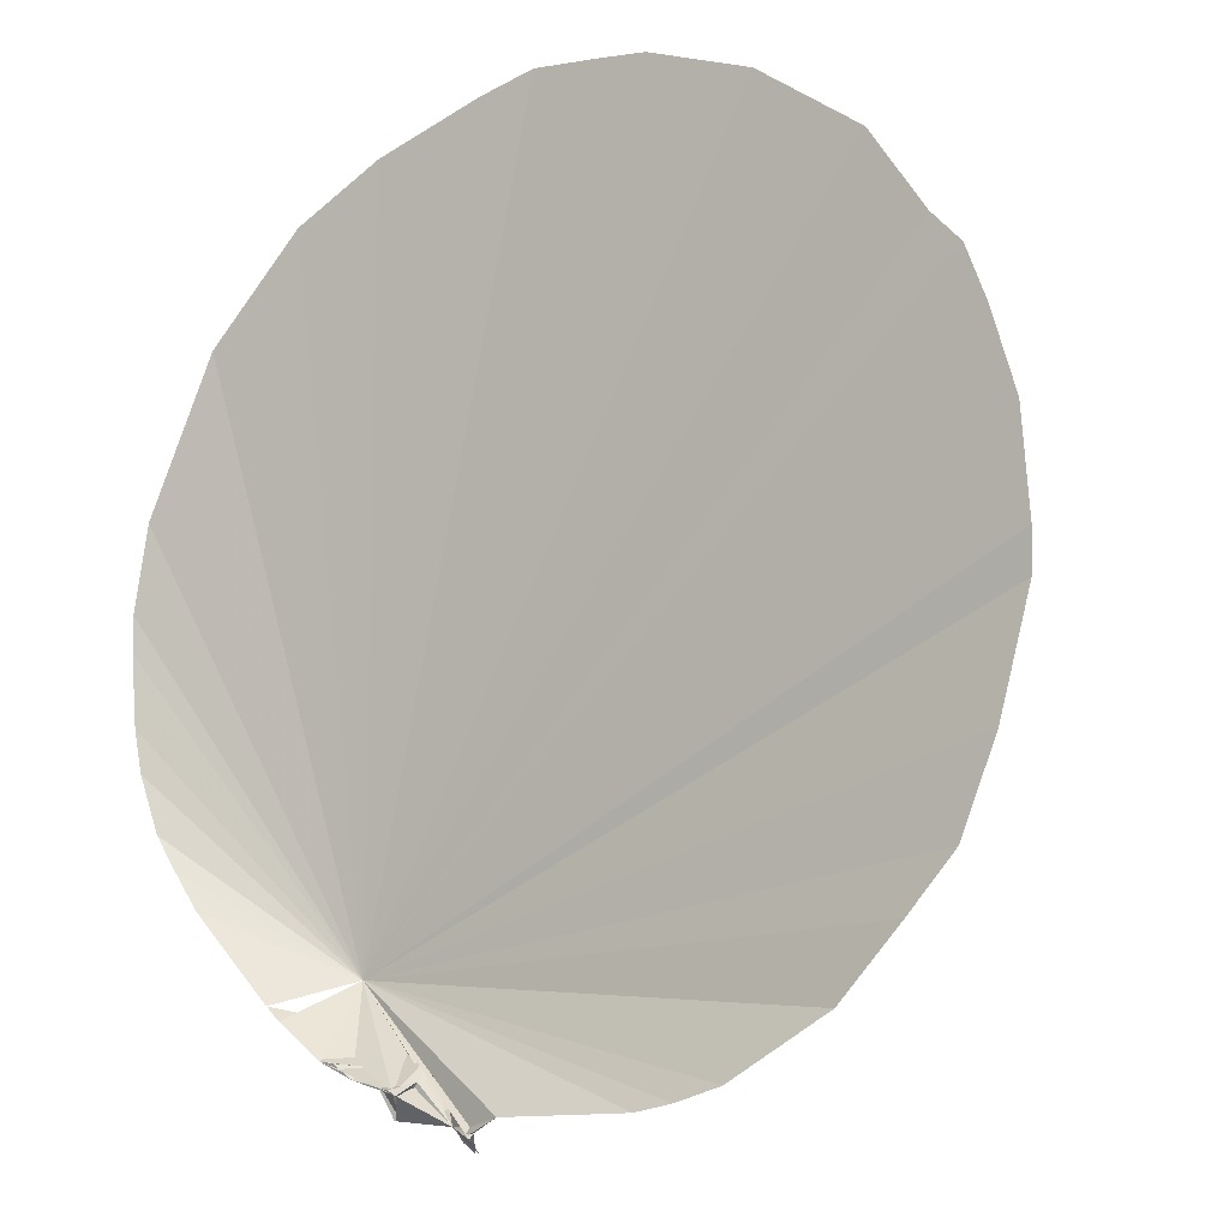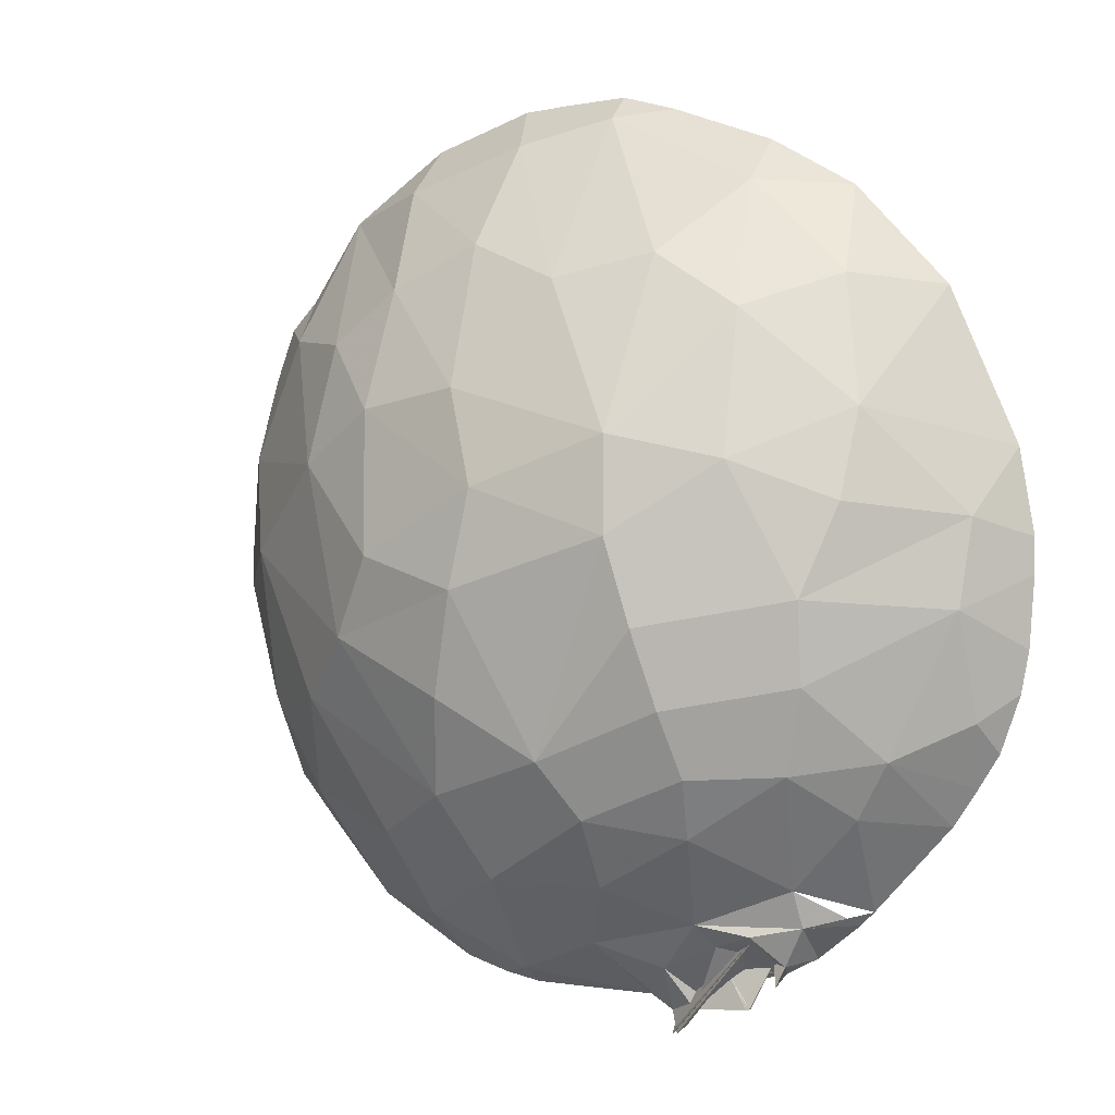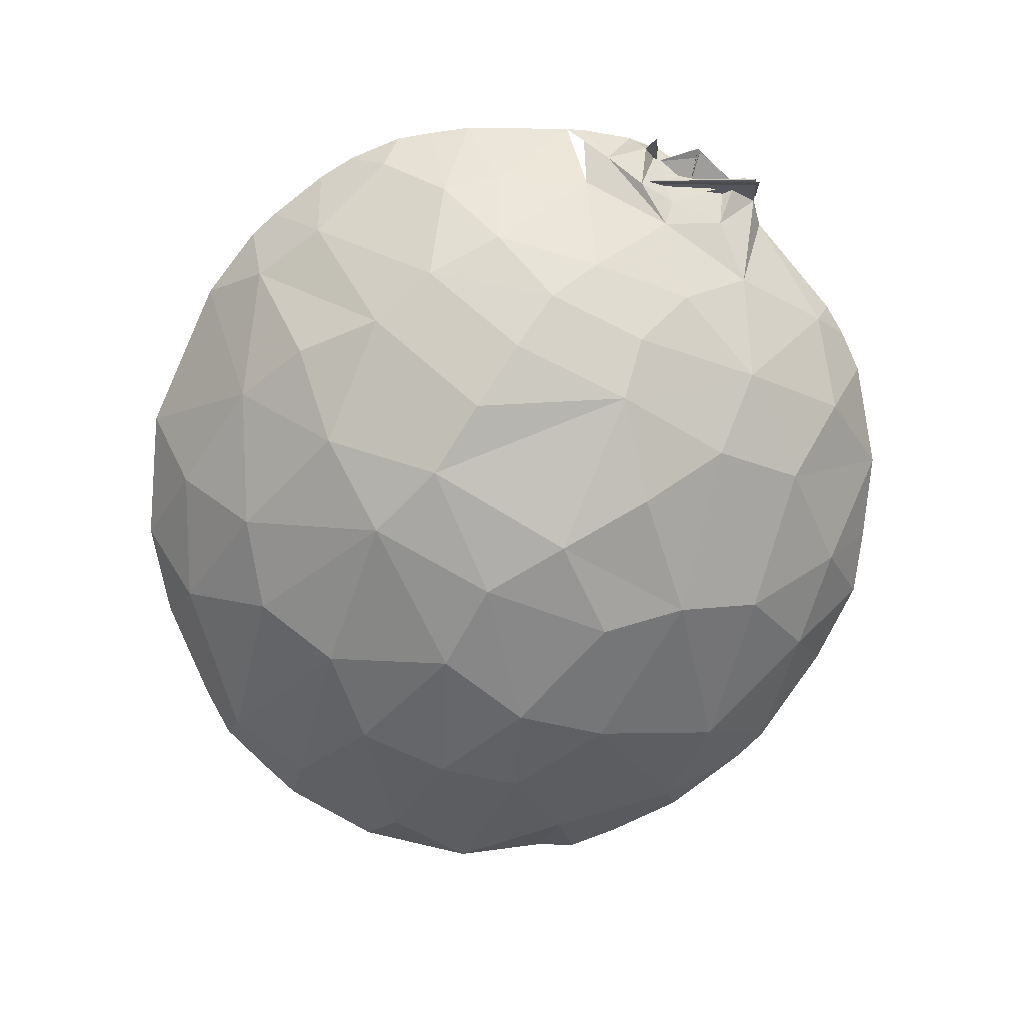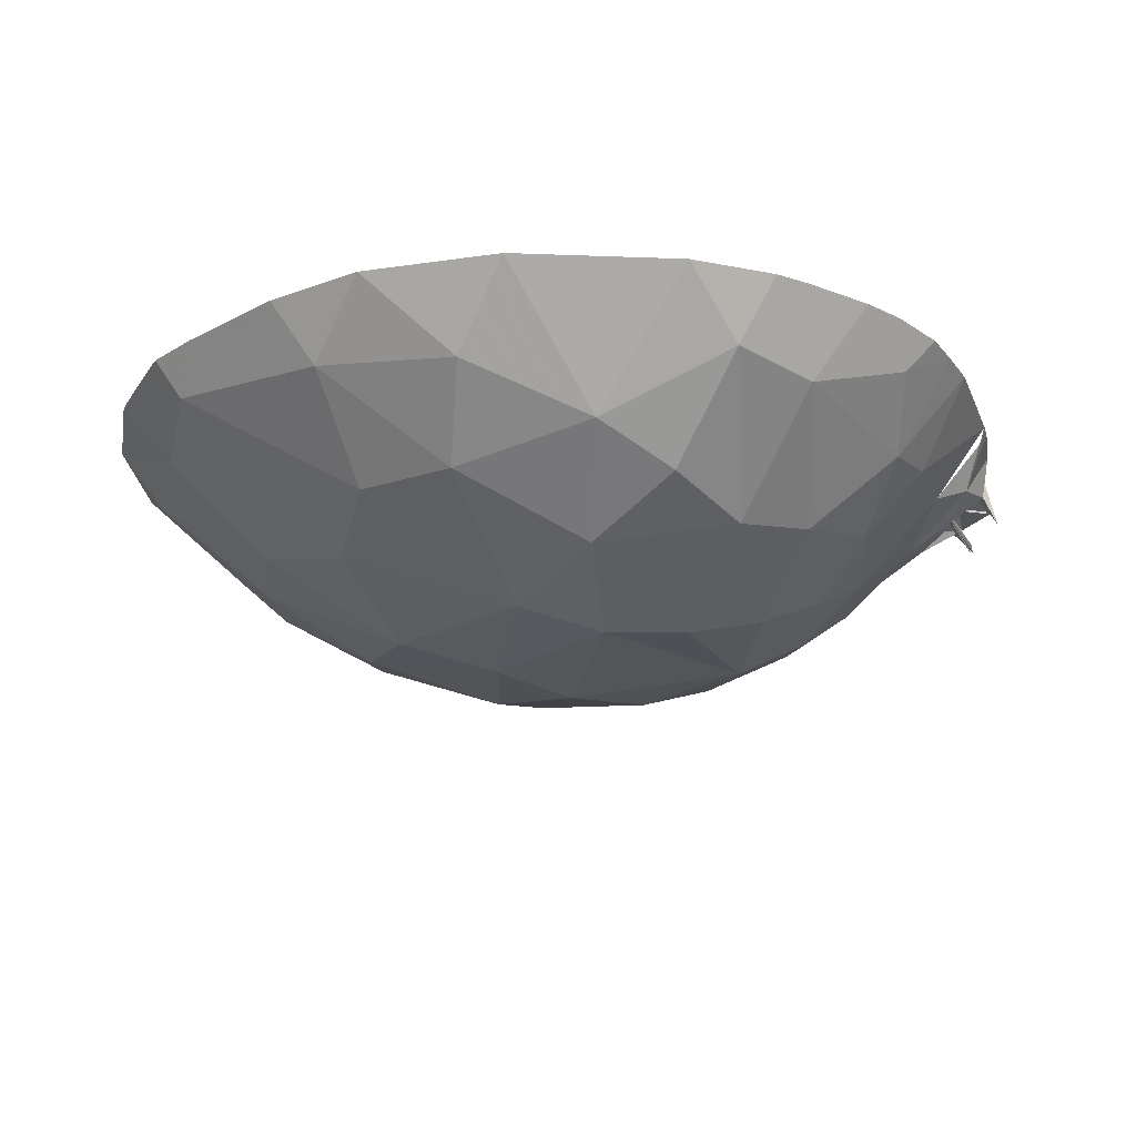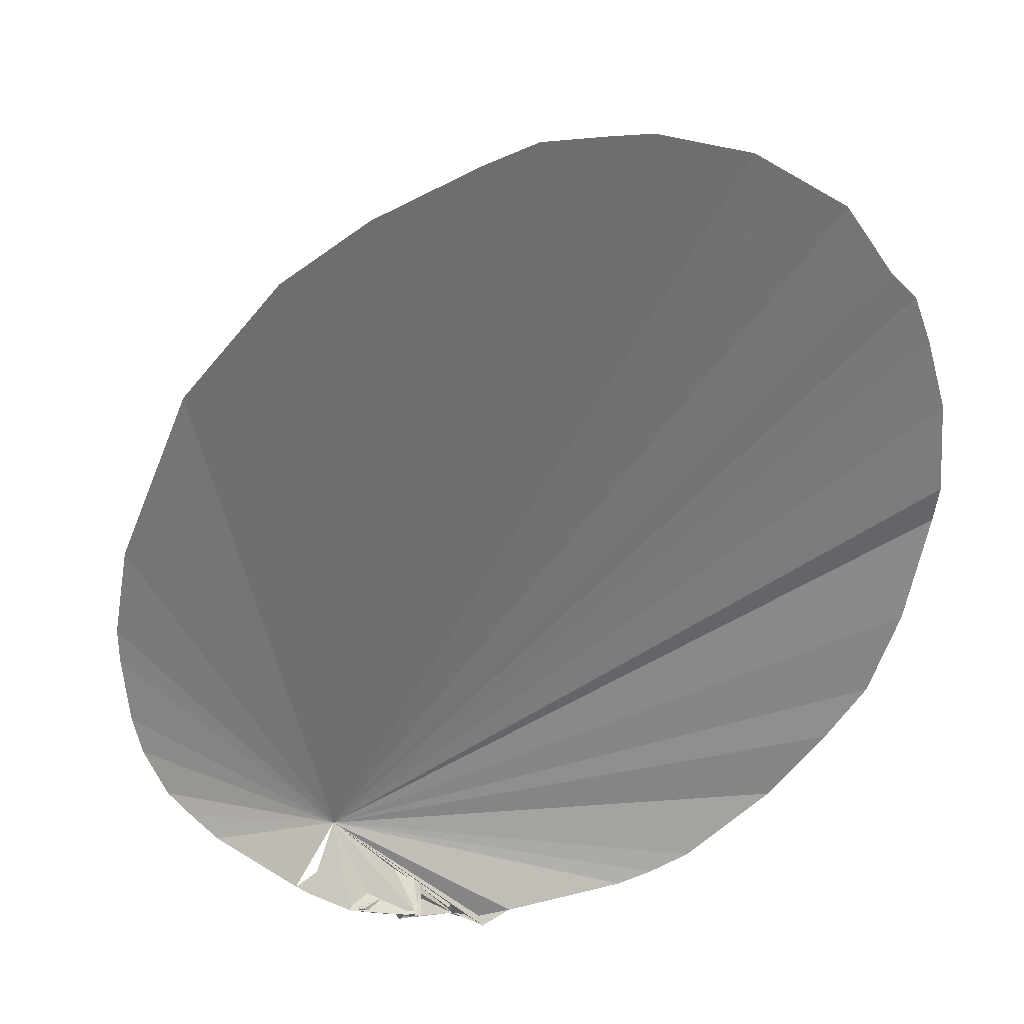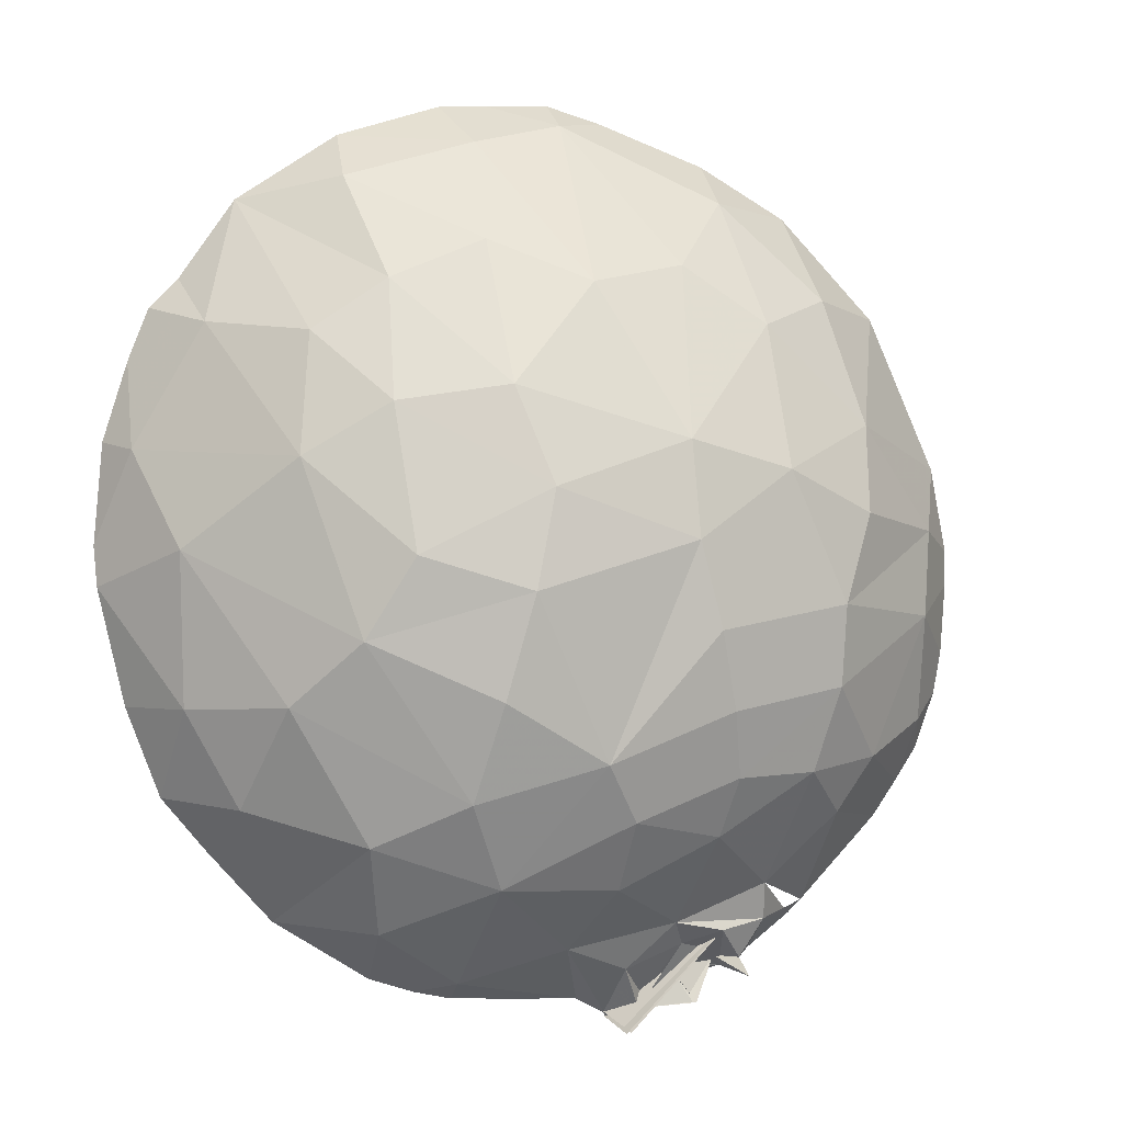
<metadata>
{"format":"obj","ext":"obj","renderer":"f3d","projection":"perspective","resolution":1024,"background":"white","views":[{"elev":-9.7,"azim":-150.2,"up":"+Z"},{"elev":-0.8,"azim":28.1,"up":"+Z"},{"elev":-78.2,"azim":132.2,"up":"+Y"},{"elev":-23.4,"azim":61.7,"up":"+Y"},{"elev":31.2,"azim":162.2,"up":"+Z"},{"elev":-2.0,"azim":-12.7,"up":"+Z"}]}
</metadata>
<code>
v  -167.6 0.6526 -125.6
v  -167.6 0.6465 -125.6
v  -167.6 0.6522 -125.6
v  -167.5 0.7139 -125.5
v  -167.5 0.6821 -125.5
v  -167.5 0.5336 -125.5
v  -167.4 0.5877 -125.3
v  -167.7 0.5635 -125.4
v  -167.6 0.6454 -125.6
v  -168.7 0.1357 -124.5
v  -168.3 0.05402 -124.7
v  -169.2 0.4319 -124.3
v  -167.8 0.6057 -125.7
v  -168.3 0.3048 -125.2
v  -167.9 0.3261 -125.2
v  -167.9 0.179 -125
v  -168 0.09143 -124.9
v  -167.6 0.2932 -125.1
v  -167.7 0.496 -125.3
v  -167.4 0.541 -125.2
v  -167.6 0.1926 -124.9
v  -167.3 0.3115 -124.9
v  -167.6 0.1075 -124.7
v  -167.2 0.497 -125
v  -167.3 0.255 -124.7
v  -167.1 0.4654 -124.9
v  -167.3 0.2208 -124.4
v  -166.9 0.519 -124.4
v  -167.7 0.04936 -124.5
v  -166.9 0.6233 -124.8
v  -166.9 0.5553 -124.2
v  -168.3 0.6312 -125.5
v  -168 0.4981 -125.4
v  -168.6 0.5167 -125.4
v  -168.6 0.3317 -125.1
v  -169 0.4972 -125
v  -168.9 0.278 -124.7
v  -169.1 0.4976 -124.7
v  -169.3 0.6024 -124
v  -167 0.7255 -123.5
v  -167.2 0.3794 -123.9
v  -167.2 0.2881 -124.2
v  -167.5 0.1537 -124
v  -167.8 0.02773 -124.2
v  -167.2 0.5117 -123.5
v  -167.6 0.5552 -123.2
v  -167.5 0.3009 -123.6
v  -168 0.6144 -123
v  -167.8 0.06104 -124
v  -167.7 0.3025 -123.4
v  -168 0.2145 -123.5
v  -168.3 0.5417 -123.1
v  -168.7 0.5635 -123.2
v  -168.3 0.2984 -123.4
v  -168.6 0.2996 -123.5
v  -168.3 0.08926 -123.8
v  -169.1 0.535 -123.6
v  -168.8 0.322 -123.7
v  -168.6 0.1493 -123.9
v  -168.8 0.2272 -124
v  -168.2 0.01441 -124.1
v  -168.5 0.06471 -124.3
v  -168.2 0 -124.4
v  -168.4 0.1736 -125
v  -167.7 0.6619 -125.5
v  -167.9 0.704 -125.6
v  -167.6 0.5339 -125.4
v  -167.5 0.6191 -125.5
v  -167.6 0.7263 -125.5
v  -167.8 0.6041 -125.7
v  -167.8 0.6162 -125.7
v  -167.8 0.6725 -125.6
v  -167.8 0.5732 -125.5
v  -167.4 0.729 -125.5
v  -167.3 0.7298 -125.3
v  -167 0.7308 -125.1
v  -166.9 0.7311 -124.9
v  -166.9 0.7314 -124.9
v  -166.8 0.7317 -124.7
v  -166.8 0.7318 -124.6
v  -166.8 0.7318 -124.3
v  -166.8 0.7318 -124.2
v  -166.8 0.7316 -124
v  -168.4 0.7246 -125.6
v  -168.3 0.7251 -125.6
v  -168.2 0.7258 -125.6
v  -168 0.7267 -125.6
v  -168.6 0.724 -125.5
v  -168.9 0.7103 -125.3
v  -169.1 0.7219 -125.1
v  -169.2 0.7214 -125
v  -169.3 0.7209 -124.7
v  -169.4 0.7047 -124.4
v  -169.4 0.7205 -124.3
v  -169.4 0.7206 -124
v  -169.3 0.7209 -123.7
v  -169.2 0.7212 -123.6
v  -167.3 0.7295 -123.2
v  -167.6 0.7284 -123.1
v  -167.9 0.727 -123
v  -168 0.7263 -122.9
v  -168.2 0.7255 -122.9
v  -168.4 0.7249 -122.9
v  -168.7 0.7236 -123
v  -169 0.7222 -123.2
v  -169.1 0.7215 -123.5
v  -167.6 0.7281 -125.5
v  -167.7 0.728 -125.5
v  -167.8 0.6564 -125.6
v  -167.9 0.7193 -125.6
v  -167.3 0.7296 -125.3
v  -167.5 0.7288 -125.5
v  -167.4 0.729 -125.5
v  -167.9 0.7232 -125.6
o Object001
g Object001
f 20 19 7
f 6 68 5
f 5 68 112 4
f 66 109 73
f 4 68 6
f 7 75 111 20
f 7 113 74
f 1 3 65
f 65 8 109
f 9 65 3
f 11 10 64
f 39 12 60
f 15 14 33
f 14 15 16
f 16 17 14
f 64 14 17
f 18 16 15
f 19 18 15
f 19 15 33
f 20 18 19
f 16 18 21
f 20 22 18
f 21 18 22
f 21 23 16
f 17 16 23
f 20 24 22
f 20 75 24
f 22 25 21
f 23 21 25
f 22 24 26
f 26 25 22
f 24 75 76
f 25 27 23
f 26 28 25
f 27 25 28
f 23 29 17
f 29 23 27
f 26 76 77 30
f 30 28 26
f 30 78 79
f 28 30 79 80
f 31 28 81 82
f 28 31 27
f 32 84 85
f 32 33 14
f 14 34 32
f 34 88 84 32
f 14 35 34
f 14 64 35
f 89 88 34
f 34 35 89
f 36 89 35
f 36 35 37
f 64 37 35
f 37 64 10
f 38 36 37
f 12 38 37
f 12 37 10
f 38 12 93
f 93 12 39
f 39 96 95
f 39 60 57
f 40 41 83
f 41 31 83
f 31 41 42
f 42 27 31
f 43 27 42
f 42 41 43
f 27 43 29
f 44 29 43
f 29 44 17
f 40 98 45
f 40 45 41
f 46 45 98
f 45 47 41
f 45 46 47
f 47 43 41
f 48 46 99 100
f 47 49 43
f 49 44 43
f 50 47 46
f 50 46 48
f 49 47 50
f 48 51 50
f 49 50 51
f 51 48 52
f 48 102 103 52
f 52 104 53
f 54 52 53
f 54 51 52
f 53 55 54
f 51 54 56
f 55 56 54
f 56 49 51
f 57 60 58
f 58 59 55
f 56 55 59
f 59 58 60
f 56 61 49
f 56 59 61
f 61 44 49
f 59 60 62
f 59 62 61
f 60 10 62
f 60 12 10
f 44 61 63
f 62 63 61
f 63 62 10
f 63 17 44
f 11 63 10
f 17 63 11
f 17 11 64
f 65 9 108 107
f 5 69 113
f 4 107 69 5
f 65 107 4
f 65 107 108
f 66 114 109
f 109 110 13
f 109 2 65
f 65 2 69
f 73 109 72
f 8 73 72
f 67 7 19
f 7 67 68
f 68 113 7
f 68 67 4
f 67 8 4
f 8 69 4
f 65 69 8
f 67 19 8
f 19 73 8
f 66 70 109
f 72 109 70
f 72 70 71
f 73 19 33
f 73 33 66
f 66 33 87 114
f 74 68 4
f 26 24 76
f 78 30 77
f 81 28 80
f 83 31 82
f 86 32 85
f 87 33 32 86
f 89 36 90
f 90 36 91
f 36 38 91
f 91 38 92
f 92 38 93
f 94 93 39 95
f 96 39 57 97
f 99 46 98
f 101 48 100
f 102 48 101
f 104 52 103
f 105 53 104
f 105 55 53
f 106 57 105
f 97 57 106
f 57 58 105
f 58 55 105
f 108 9 109 69
f 107 65 108
f 66 110 109 87
f 111 7 113
f 75 7 111
f 112 68 4 113
f 5 113 68 74 4 112 113 7 74 113 69 2 109 9 3 1 65 4 6
f 20 111 113 4 69 109 8 72 71 70 66 109 13 110 66 87 86 85 84 88 89 90 91 92 93 94 95 96 97 106 105 104 103 102 101 100 99 98 40 83 82 81 80 79 78 77 76 75
f 109 114 87
f 69 107 108

</code>
